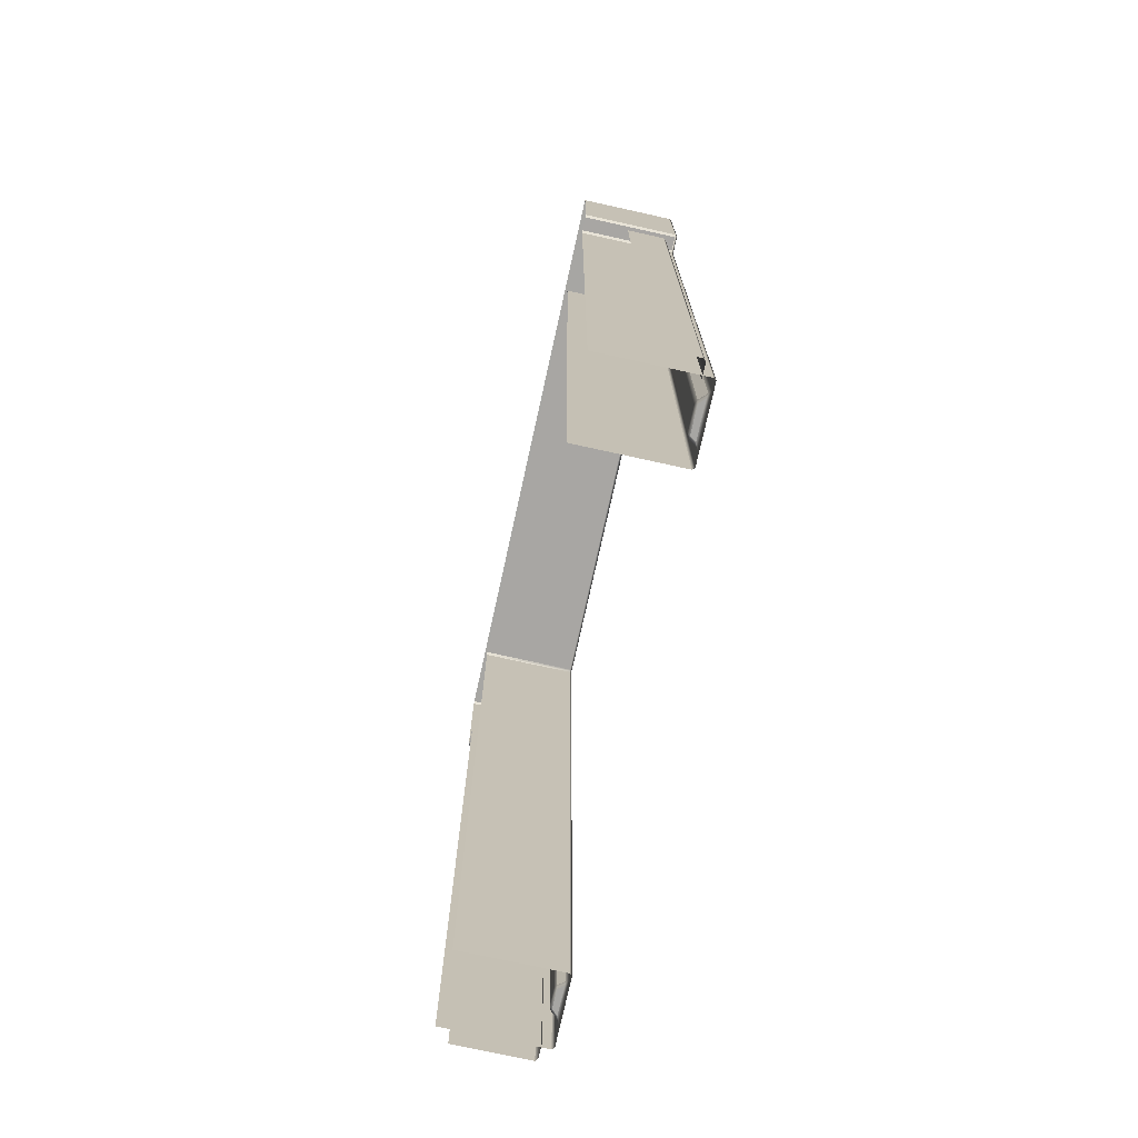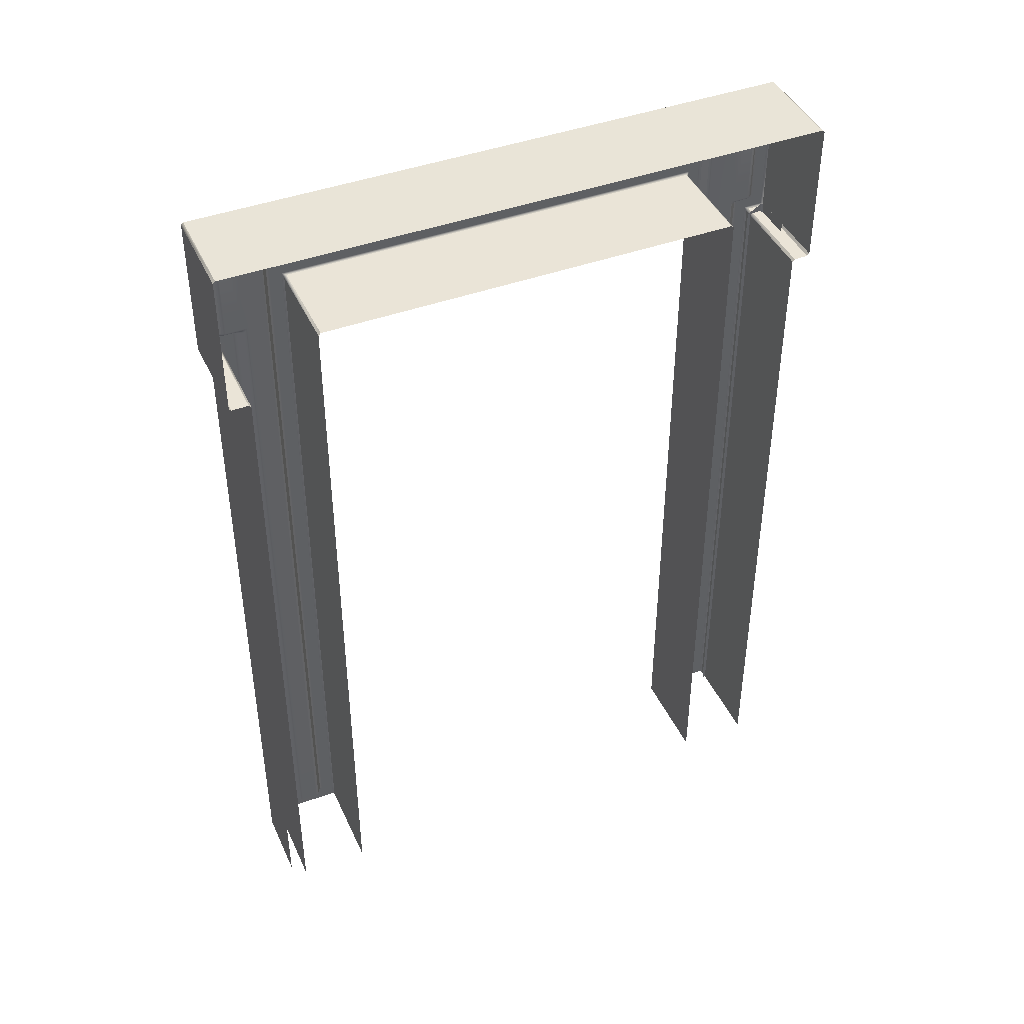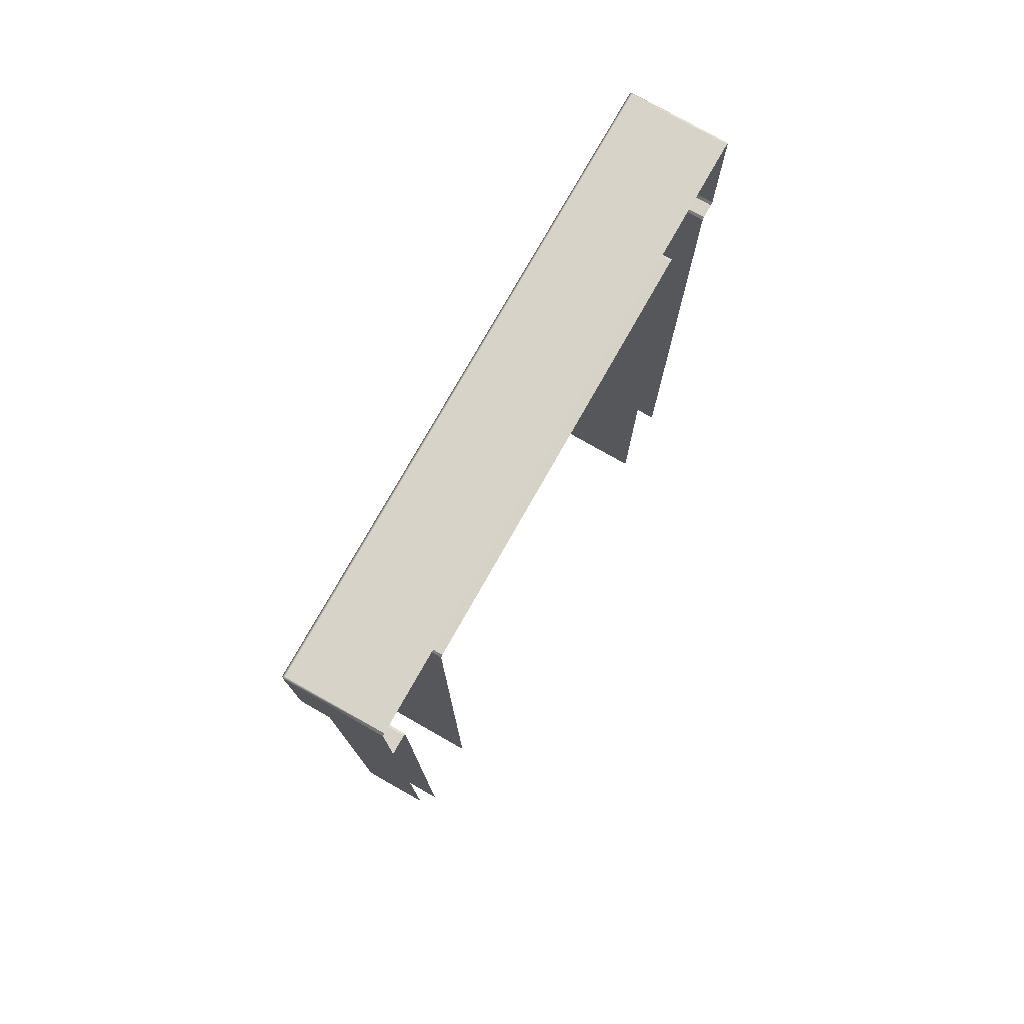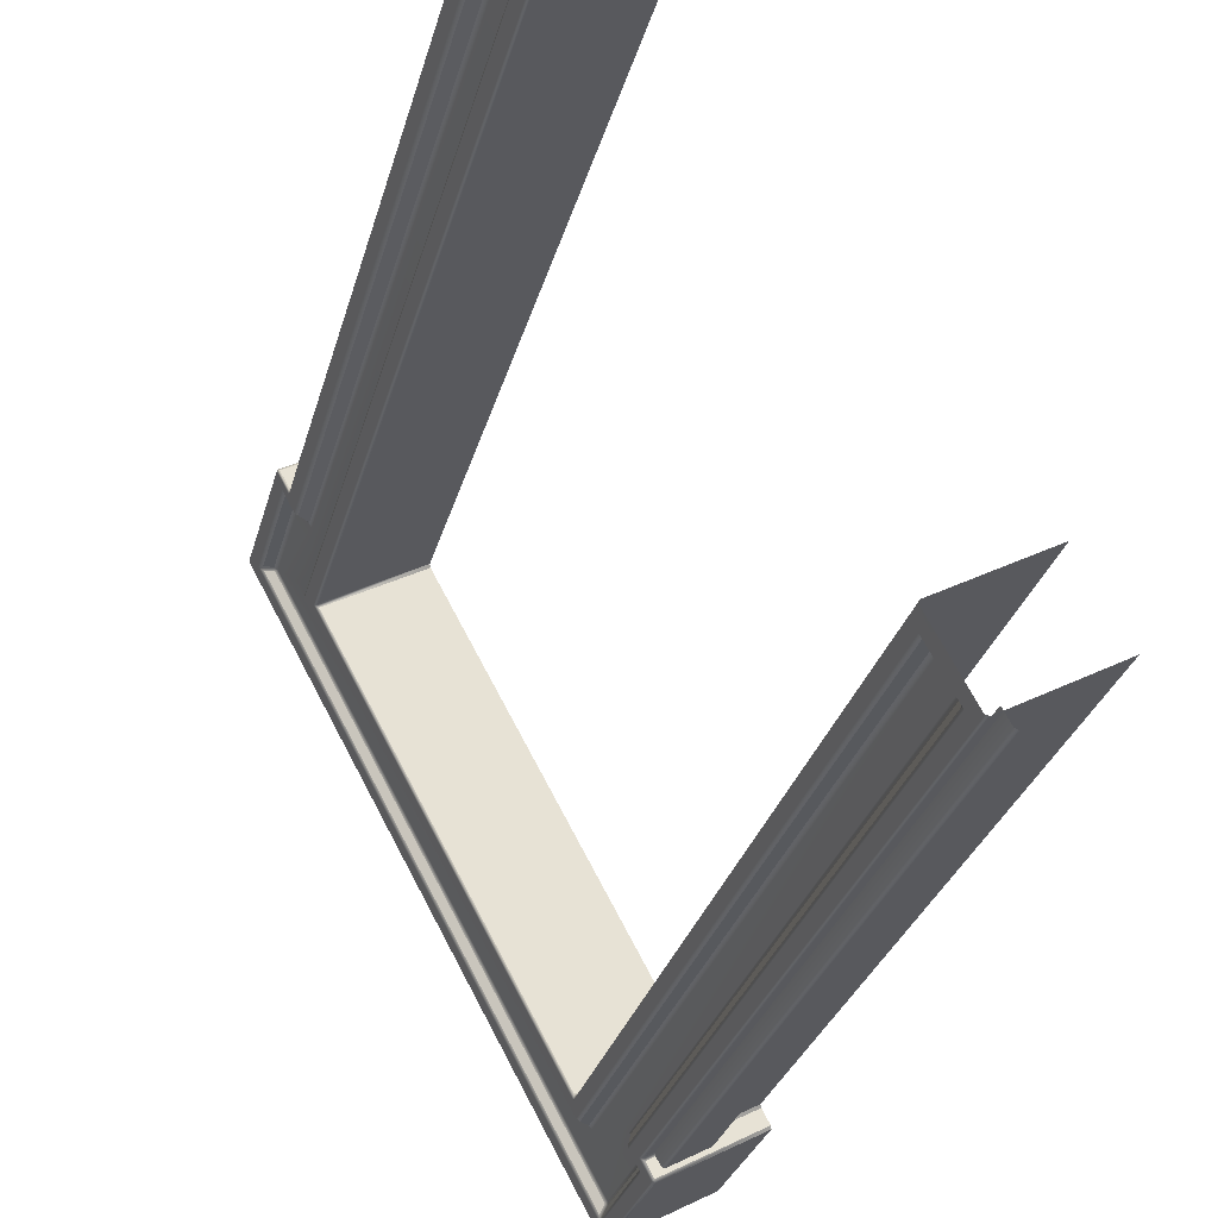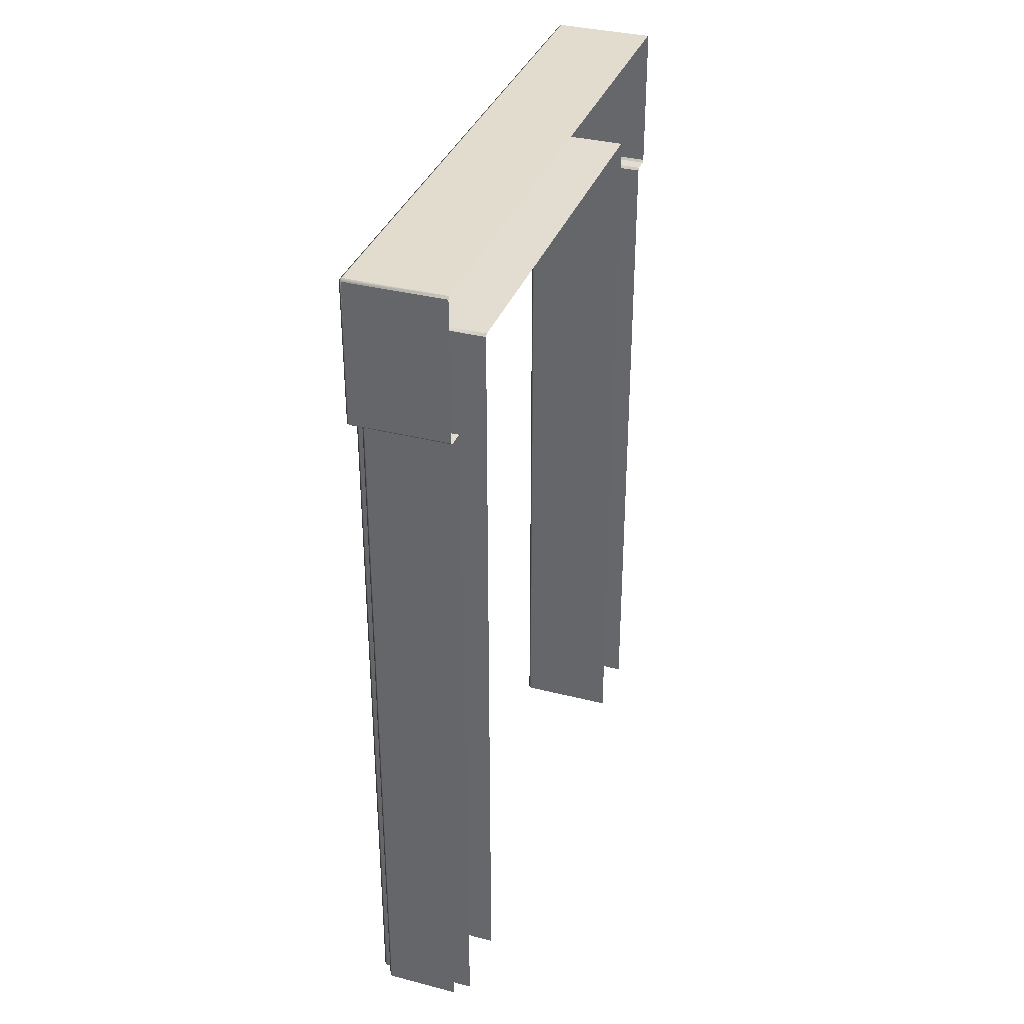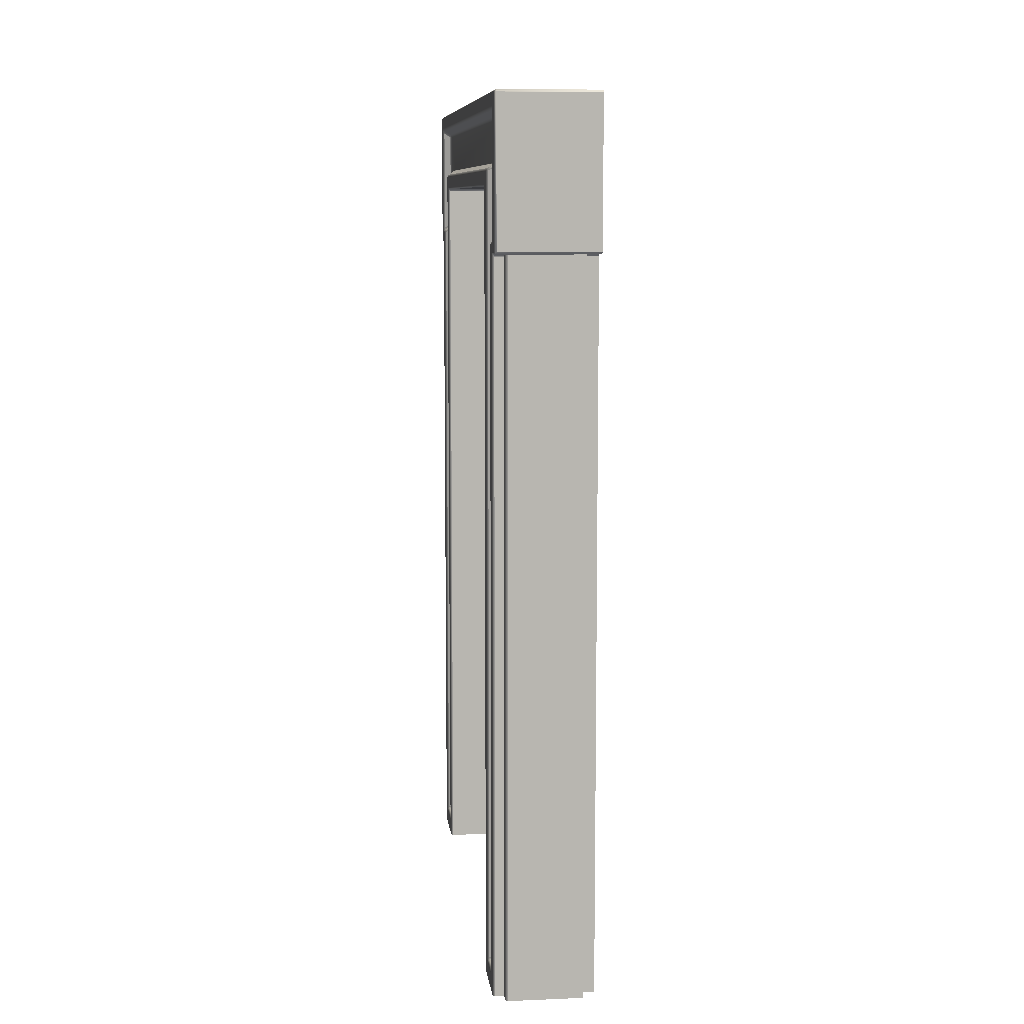
<metadata>
{"format":"obj","ext":"obj","renderer":"f3d","projection":"perspective","resolution":1024,"background":"white","views":[{"elev":-74.3,"azim":139.1,"up":"+Y"},{"elev":43.2,"azim":38.1,"up":"+Y"},{"elev":77.2,"azim":1.1,"up":"+Y"},{"elev":-28.3,"azim":-13.8,"up":"+Z"},{"elev":35.0,"azim":-9.5,"up":"+Y"},{"elev":8.9,"azim":-34.8,"up":"+Y"}]}
</metadata>
<code>
o Bistro_Research_Exterior_Paris_Building_01_paris_buildi_6a0ff93
v -1.136 11.14 -7.696
v -1.148 11.12 -7.69
v -1.153 11.14 -7.681
v -1.134 8.004 -7.699
v -1.144 7.995 -7.7
v -1.148 8.004 -7.69
v -1.171 7.995 -7.697
v -1.191 7.988 -7.681
v -1.179 8.004 -7.687
v -2.184 10.84 -5.848
v -2.171 10.86 -5.857
v -2.164 10.85 -5.867
v -2.208 11.39 -5.804
v -2.203 11.38 -5.794
v -2.198 11.39 -5.802
v -2.124 10.87 -5.873
v -2.133 10.86 -5.873
v -2.137 10.87 -5.863
v -0.6916 11.39 -7.762
v -1.035 11.39 -7.948
v -1.855 11.39 -5.616
v -0.6871 11.38 -7.77
v -0.6871 10.81 -7.77
v -1.031 11.38 -7.956
v -1.031 10.81 -7.956
v -0.6916 10.8 -7.762
v -0.7187 10.8 -7.712
v -1.035 10.8 -7.948
v -1.063 10.8 -7.898
v -0.7231 10.79 -7.704
v -0.7231 7.927 -7.704
v -1.067 10.79 -7.889
v -1.067 7.927 -7.89
v -0.8618 11.04 -7.448
v -1.206 11.04 -7.633
v -0.8619 7.927 -7.448
v -1.206 7.927 -7.634
v -0.8663 11.05 -7.439
v -1.68 11.05 -5.939
v -1.21 11.05 -7.625
v -2.023 11.05 -6.124
v -1.684 7.927 -5.93
v -2.028 7.927 -6.117
v -1.684 11.04 -5.93
v -2.028 11.04 -6.116
v -1.818 10.79 -5.683
v -2.162 10.79 -5.869
v -1.818 7.927 -5.683
v -2.162 7.927 -5.869
v -1.823 10.8 -5.675
v -1.855 10.8 -5.616
v -2.166 10.8 -5.861
v -2.198 10.8 -5.802
v -1.859 11.38 -5.608
v -1.859 10.81 -5.608
v -2.203 10.81 -5.794
v -2.137 11.3 -5.863
v -2.171 11.31 -5.857
v -2.101 10.86 -5.932
v -2.134 10.85 -5.923
v -2.093 10.85 -5.944
v -2.093 8.004 -5.944
v -2.13 10.84 -5.933
v -2.13 8.004 -5.933
v -2.09 7.995 -5.954
v -2.054 7.995 -6.021
v -2.12 7.995 -5.946
v -2.066 7.995 -6.045
v -2.048 8.004 -6.029
v -2.048 11.12 -6.029
v -2.062 8.004 -6.057
v -2.062 11.11 -6.057
v -2.043 11.14 -6.039
v -2.057 11.12 -6.066
v -1.184 11.12 -7.677
v -1.179 11.11 -7.687
v -1.095 7.995 -7.791
v -1.104 7.995 -7.82
v -1.088 8.004 -7.798
v -1.088 10.86 -7.798
v -1.099 8.004 -7.835
v -1.099 10.85 -7.835
v -1.083 10.87 -7.811
v -1.055 10.87 -7.862
v -1.093 10.86 -7.844
v -1.067 10.86 -7.891
v -1.049 10.88 -7.871
v -1.049 11.3 -7.871
v -1.062 10.87 -7.902
v -1.062 11.31 -7.902
v -1.055 11.31 -7.862
v -2.133 11.31 -5.873
v -1.068 11.33 -7.892
v -2.165 11.33 -5.867
v -1.891 10.8 -5.662
v -2.148 10.8 -5.801
v -1.891 7.927 -5.662
v -2.148 7.927 -5.801
v -1.043 7.927 -7.861
v -1.043 10.8 -7.861
v -1.016 7.927 -7.91
v -1.016 10.84 -7.911
v -1.003 7.927 -7.914
v -1.003 10.84 -7.914
v -0.8653 7.927 -7.839
v -0.8653 10.84 -7.839
v -2.046 11.14 -6.016
v -1.09 8.004 -7.781
v -2.08 8.004 -5.954
v -2.048 8.004 -6.012
v -1.042 10.81 -7.955
v -1.079 10.81 -7.888
v -1.099 10.85 -7.85
v -1.063 10.85 -7.917
v -1.099 7.988 -7.85
v -1.211 11.06 -7.643
v -2.039 11.06 -6.115
v -2.142 7.988 -5.925
v -2.063 7.988 -6.071
v -2.166 10.81 -5.881
v -2.207 10.81 -5.805
v -2.183 11.34 -5.849
v -1.042 11.39 -7.955
v -2.143 10.84 -5.924
v -2.083 10.87 -5.949
v -1.191 11.11 -7.68
v -1.078 7.934 -7.889
v -1.08 7.927 -7.886
v -2.039 7.934 -6.115
v -2.04 7.927 -6.113
v -2.125 11.3 -5.871
v -2.152 10.81 -5.813
v -2.125 10.84 -5.863
v -2.125 7.927 -5.863
v -2.152 7.927 -5.814
v -1.087 10.89 -7.786
v -1.05 10.89 -7.854
v -1.049 11.3 -7.856
v -1.063 11.34 -7.917
v -1.209 7.927 -7.647
v -2.167 7.933 -5.879
v -2.166 7.927 -5.882
v -2.063 11.11 -6.071
v -1.211 7.934 -7.644
f 1 2 3
f 4 5 6
f 7 8 9
f 10 11 12
f 13 14 15
f 16 17 18
f 19 20 21
f 20 15 21
f 22 23 24
f 23 25 24
f 26 27 28
f 27 29 28
f 30 31 32
f 31 33 32
f 34 35 36
f 35 37 36
f 38 39 40
f 39 41 40
f 42 43 44
f 43 45 44
f 46 47 48
f 47 49 48
f 50 51 52
f 51 53 52
f 54 14 55
f 14 56 55
f 57 18 58
f 18 11 58
f 17 59 12
f 59 60 12
f 61 62 63
f 62 64 63
f 65 66 67
f 66 68 67
f 69 70 71
f 70 72 71
f 73 3 74
f 3 75 74
f 2 6 76
f 6 9 76
f 5 77 7
f 77 78 7
f 79 80 81
f 80 82 81
f 83 84 85
f 84 86 85
f 87 88 89
f 88 90 89
f 91 92 93
f 92 94 93
f 95 96 97
f 96 98 97
f 99 100 101
f 100 102 101
f 103 104 105
f 104 106 105
f 73 107 3
f 107 1 3
f 5 4 77
f 4 108 77
f 2 1 6
f 1 4 6
f 65 109 66
f 109 110 66
f 111 28 112
f 28 29 112
f 113 85 114
f 85 86 114
f 8 7 115
f 7 78 115
f 116 40 117
f 40 41 117
f 118 67 119
f 67 68 119
f 120 52 121
f 52 53 121
f 122 58 10
f 58 11 10
f 13 15 123
f 15 20 123
f 24 20 22
f 20 19 22
f 54 21 14
f 21 15 14
f 23 26 25
f 26 28 25
f 27 30 29
f 30 32 29
f 40 35 38
f 35 34 38
f 39 44 41
f 44 45 41
f 52 47 50
f 47 46 50
f 18 17 11
f 17 12 11
f 66 69 68
f 69 71 68
f 6 5 9
f 5 7 9
f 77 79 78
f 79 81 78
f 102 104 101
f 104 103 101
f 123 20 24
f 123 24 111
f 24 25 111
f 25 28 111
f 124 63 118
f 63 64 118
f 67 118 64
f 65 67 64
f 62 65 64
f 65 62 109
f 125 109 62
f 61 125 62
f 10 12 124
f 12 60 124
f 63 124 60
f 61 63 60
f 59 61 60
f 3 2 75
f 2 76 75
f 76 126 75
f 126 76 8
f 76 9 8
f 29 32 112
f 112 32 127
f 32 33 127
f 128 127 33
f 41 45 117
f 117 45 129
f 45 43 129
f 130 129 43
f 53 56 121
f 56 53 55
f 53 51 55
f 131 16 18
f 57 131 18
f 131 57 92
f 92 57 94
f 57 58 94
f 132 133 134
f 135 132 134
f 135 98 132
f 98 96 132
f 79 77 108
f 79 108 80
f 108 136 80
f 136 108 4
f 1 136 4
f 136 83 80
f 80 83 82
f 83 85 82
f 85 113 82
f 83 136 84
f 81 82 113
f 136 137 84
f 81 115 78
f 115 81 113
f 87 84 137
f 84 87 86
f 87 89 86
f 87 137 88
f 89 114 86
f 137 138 88
f 138 137 136
f 1 138 136
f 138 91 88
f 88 91 90
f 91 138 92
f 91 93 90
f 138 131 92
f 138 1 131
f 1 107 131
f 89 90 139
f 93 139 90
f 114 89 139
f 139 93 122
f 93 94 122
f 58 122 94
f 111 114 139
f 123 111 139
f 123 139 122
f 111 112 114
f 13 123 122
f 112 113 114
f 112 127 113
f 13 122 10
f 127 115 113
f 127 128 115
f 128 140 115
f 56 14 13
f 121 56 13
f 121 13 10
f 121 10 124
f 120 121 124
f 120 124 118
f 47 52 120
f 49 47 120
f 141 120 118
f 141 49 120
f 49 141 142
f 141 118 119
f 142 141 119
f 130 142 119
f 129 130 119
f 71 119 68
f 129 119 143
f 119 71 143
f 117 129 143
f 71 72 143
f 117 143 126
f 116 117 126
f 74 143 72
f 143 74 126
f 74 75 126
f 73 74 72
f 70 73 72
f 116 126 8
f 73 70 107
f 35 40 116
f 37 35 116
f 144 116 8
f 144 37 116
f 144 8 115
f 37 144 140
f 140 144 115
f 110 107 70
f 69 110 70
f 69 66 110
f 110 109 107
f 109 125 107
f 107 125 131
f 125 16 131
f 16 125 59
f 17 16 59
f 125 61 59

</code>
